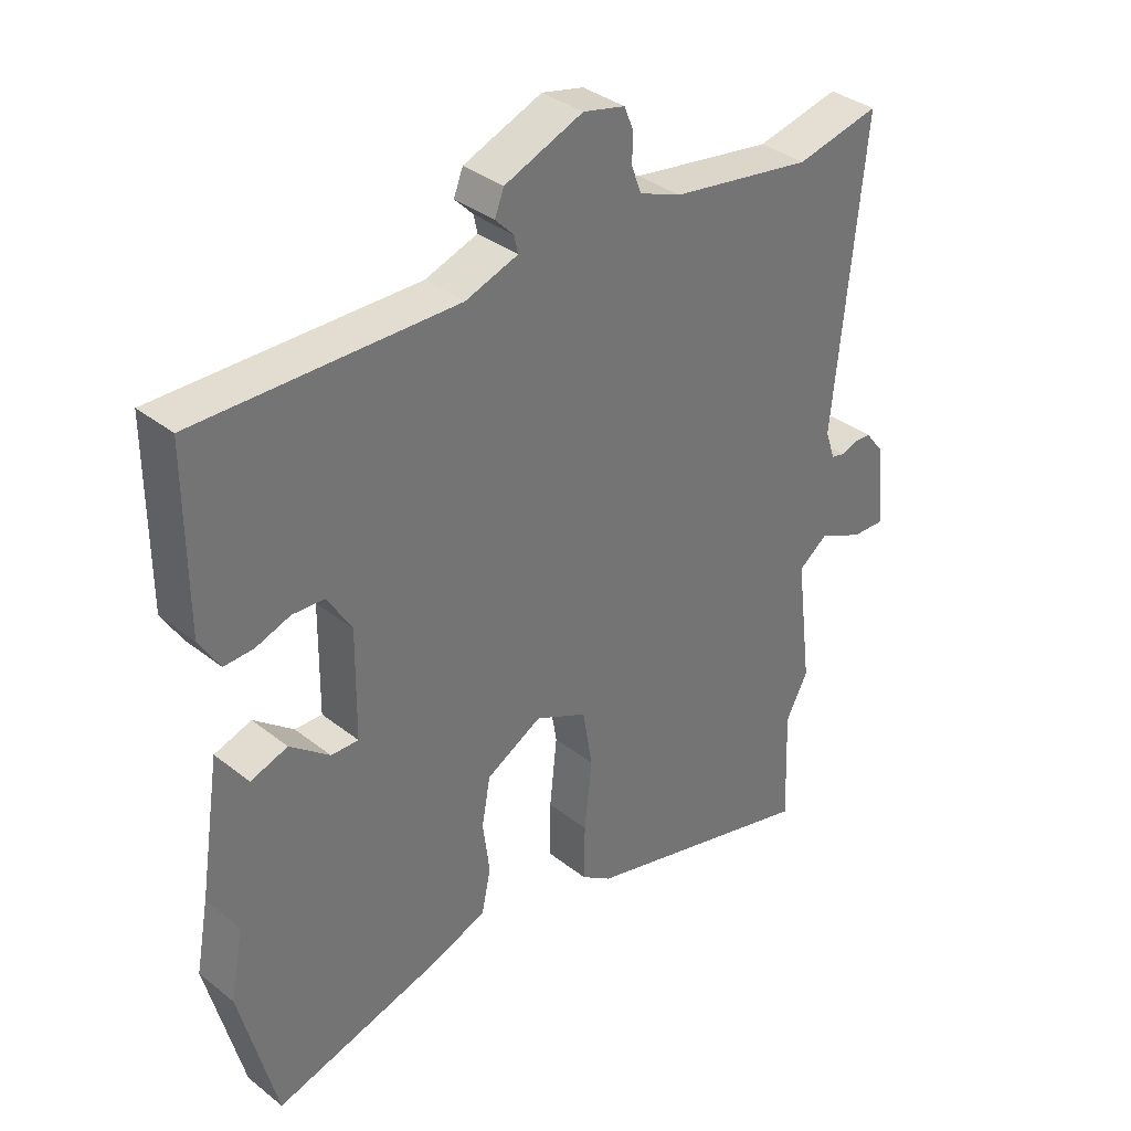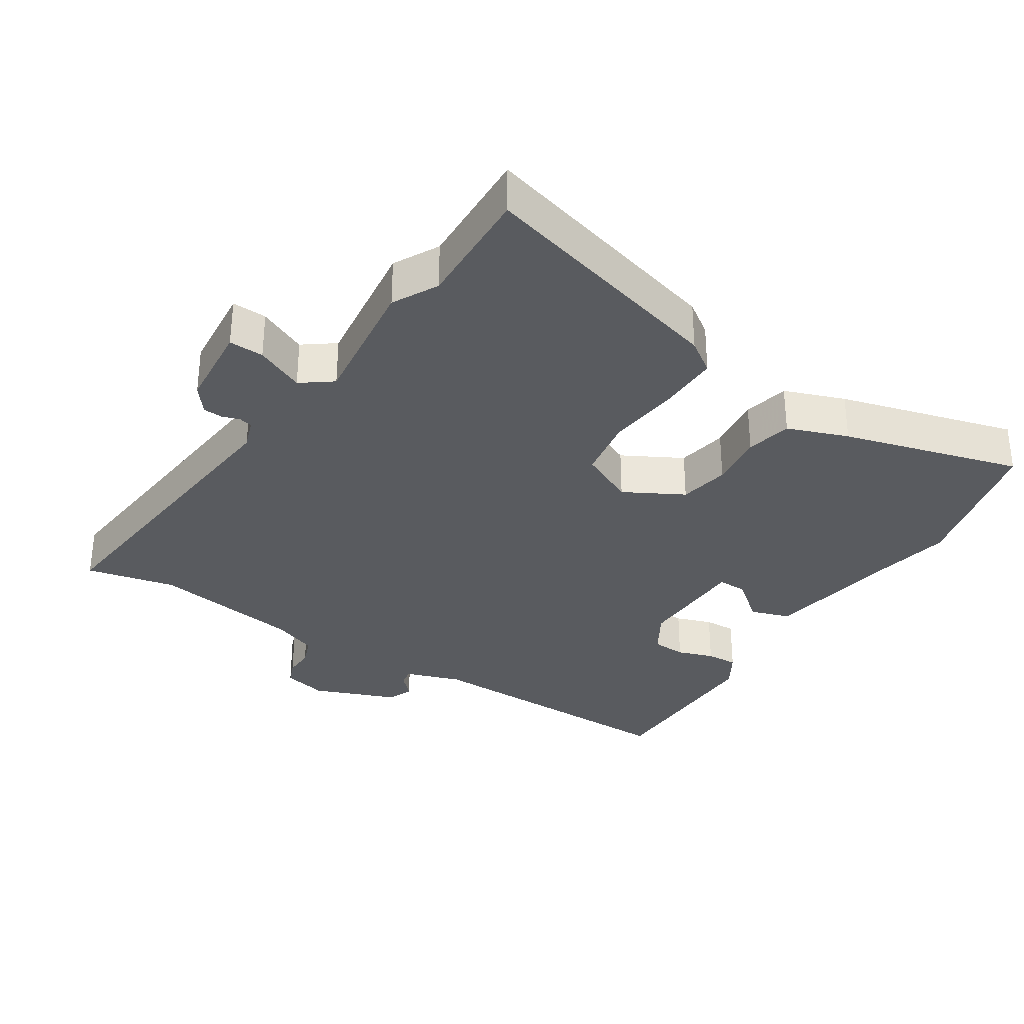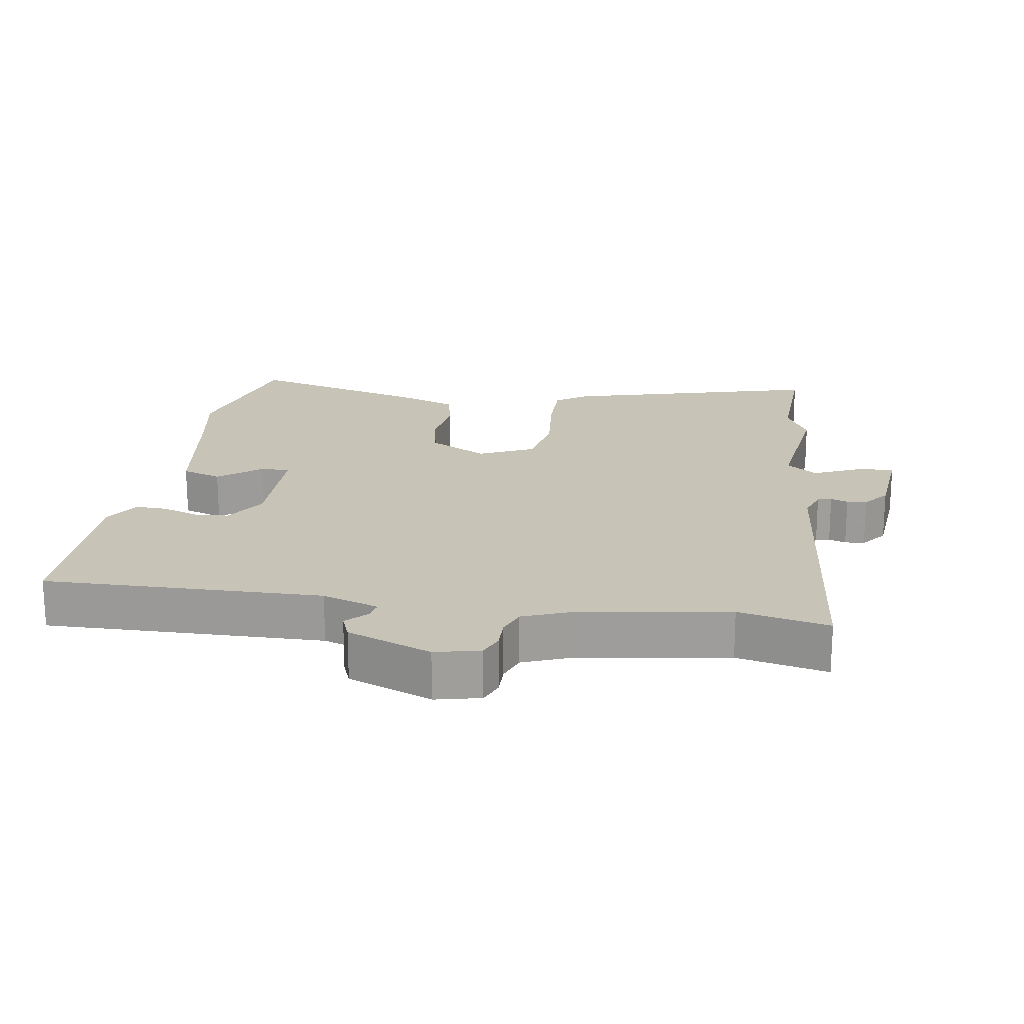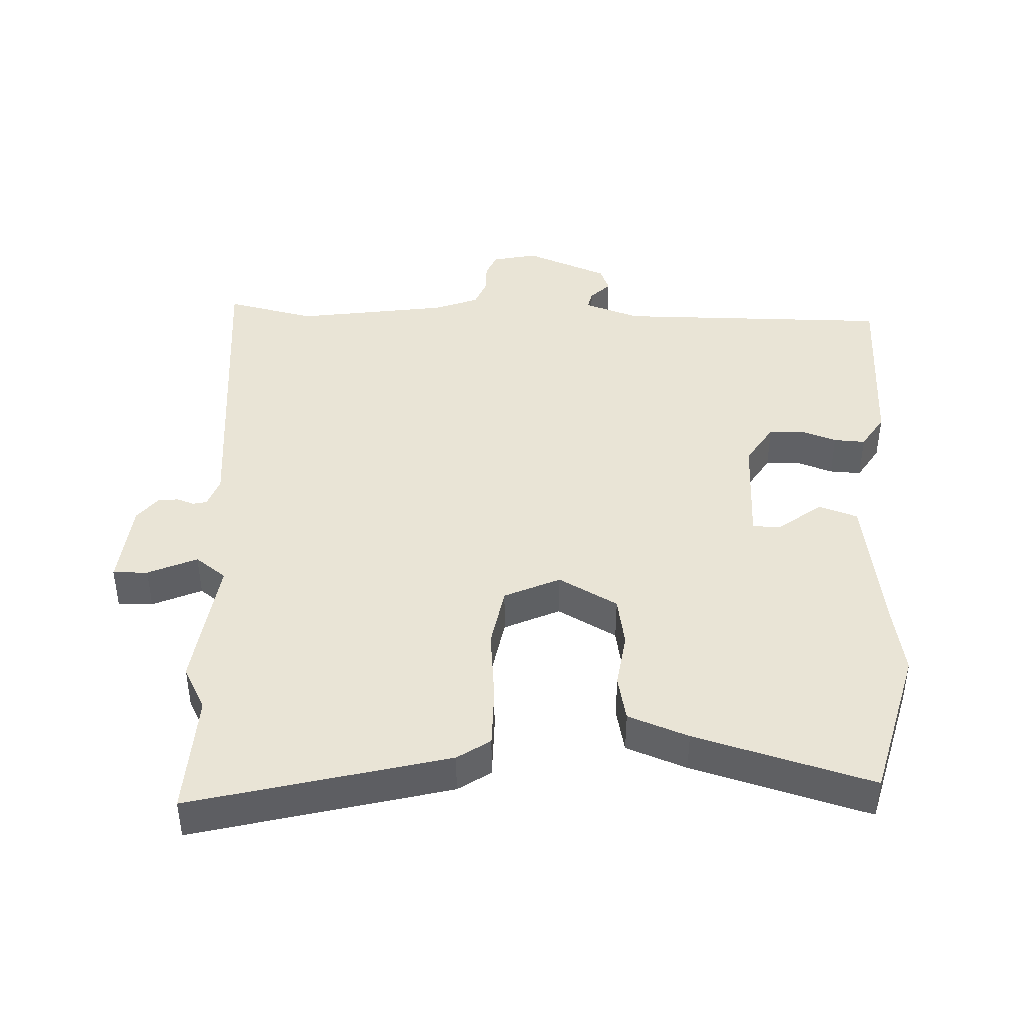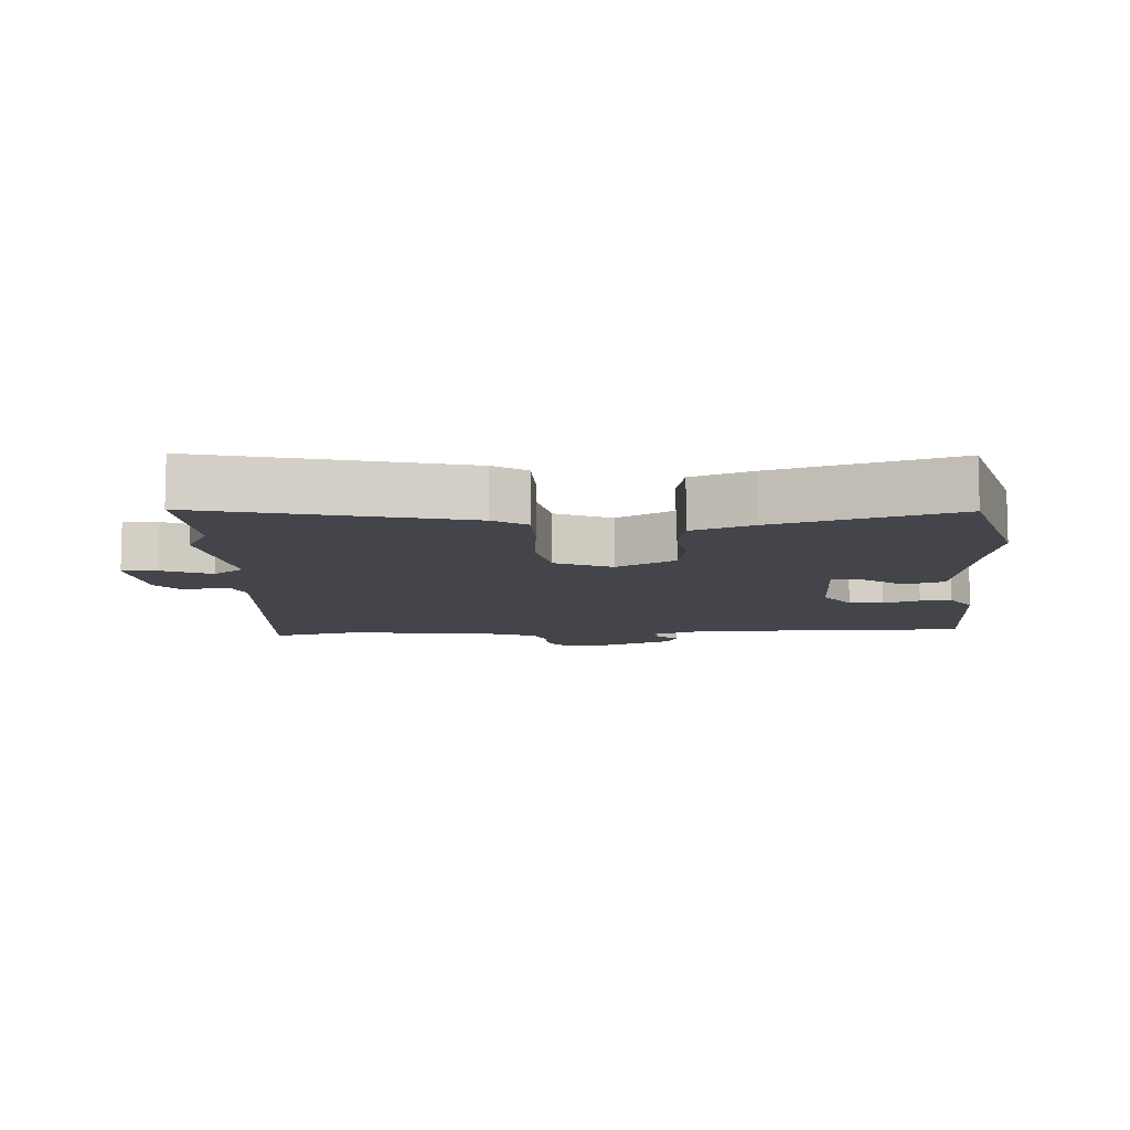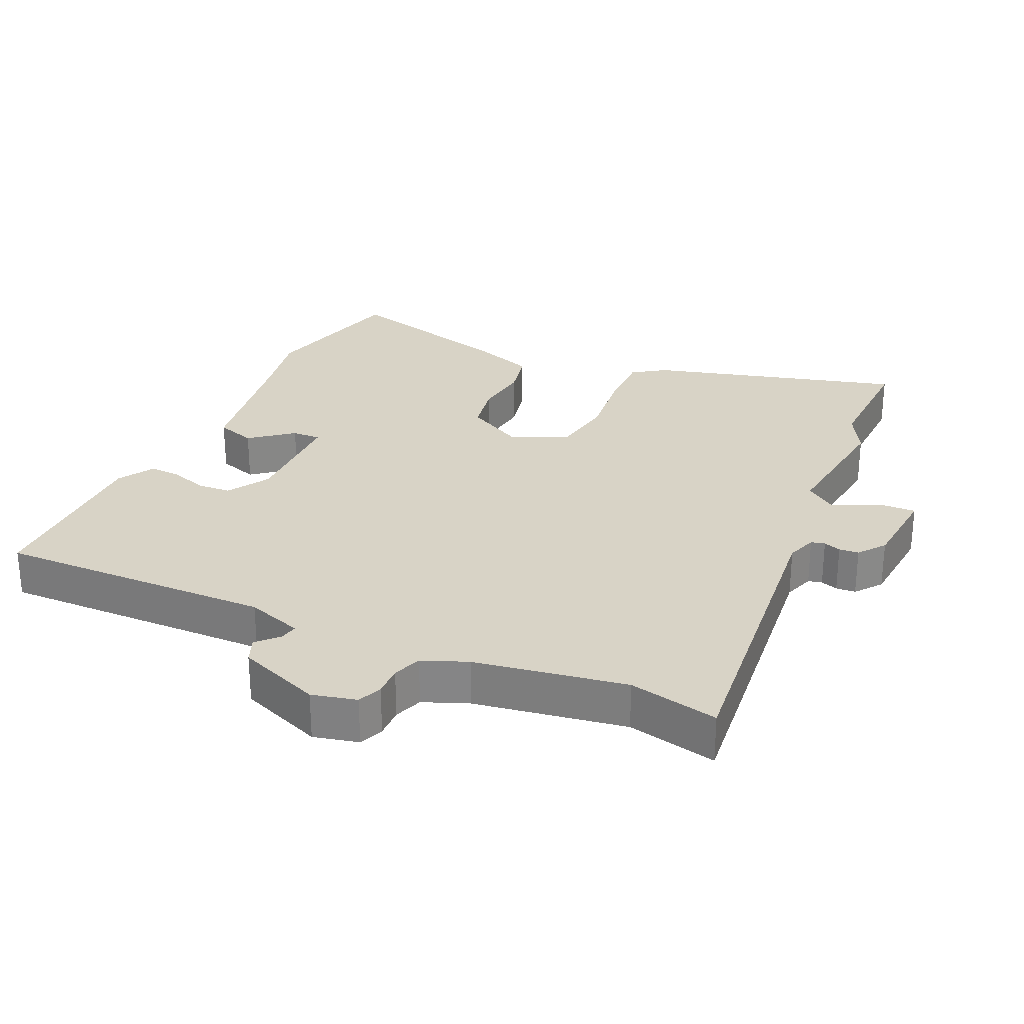
<metadata>
{"format":"obj","ext":"obj","renderer":"f3d","projection":"perspective","resolution":1024,"background":"white","views":[{"elev":35.7,"azim":-44.1,"up":"+Z"},{"elev":-32.3,"azim":147.2,"up":"+Y"},{"elev":19.6,"azim":8.9,"up":"+Y"},{"elev":42.5,"azim":-177.1,"up":"+Y"},{"elev":-9.3,"azim":-175.6,"up":"+Y"},{"elev":27.8,"azim":24.3,"up":"+Y"}]}
</metadata>
<code>
v -0.487 0.07 -0.552
v -0.546 0.07 -0.32
v -0.525 0.07 -0.208
v -0.491 0.07 0.008
v -0.431 0.07 0.028
v -0.367 0.07 -0.023
v -0.323 0.07 -0.024
v -0.321 0.07 0.148
v -0.36 0.07 0.212
v -0.412 0.07 0.215
v -0.467 0.07 0.196
v -0.515 0.07 0.194
v -0.548 0.07 0.248
v -0.548 0.07 0.528
v -0.129 0.07 0.521
v -0.044 0.07 0.55
v -0.05 0.07 0.578
v -0.08 0.07 0.609
v -0.065 0.07 0.647
v 0.062 0.07 0.697
v 0.13 0.07 0.681
v 0.145 0.07 0.644
v 0.144 0.07 0.598
v 0.16 0.07 0.555
v 0.228 0.07 0.528
v 0.458 0.07 0.491
v 0.594 0.07 0.521
v 0.546 0.07 0.035
v 0.562 0.07 -0.011
v 0.583 0.07 -0.016
v 0.609 0.07 -0.007
v 0.639 0.07 -0.009
v 0.67 0.07 -0.049
v 0.682 0.07 -0.181
v 0.629 0.07 -0.179
v 0.555 0.07 -0.145
v 0.508 0.07 -0.18
v 0.534 0.07 -0.386
v 0.498 0.07 -0.454
v 0.505 0.07 -0.64
v 0.119 0.07 -0.535
v 0.07 0.07 -0.501
v 0.071 0.07 -0.409
v 0.083 0.07 -0.297
v 0.067 0.07 -0.202
v -0.017 0.07 -0.162
v -0.107 0.07 -0.211
v -0.121 0.07 -0.288
v -0.11 0.07 -0.373
v -0.125 0.07 -0.443
v -0.217 0.07 -0.477
v -0.487 0 -0.552
v -0.546 0 -0.32
v -0.525 0 -0.208
v -0.491 0 0.008
v -0.431 0 0.028
v -0.367 0 -0.023
v -0.323 0 -0.024
v -0.321 0 0.148
v -0.36 0 0.212
v -0.412 0 0.215
v -0.467 0 0.196
v -0.515 0 0.194
v -0.548 0 0.248
v -0.548 0 0.528
v -0.129 0 0.521
v -0.044 0 0.55
v -0.05 0 0.578
v -0.08 0 0.609
v -0.065 0 0.647
v 0.062 0 0.697
v 0.13 0 0.681
v 0.145 0 0.644
v 0.144 0 0.598
v 0.16 0 0.555
v 0.228 0 0.528
v 0.458 0 0.491
v 0.594 0 0.521
v 0.546 0 0.035
v 0.562 0 -0.011
v 0.583 0 -0.016
v 0.609 0 -0.007
v 0.639 0 -0.009
v 0.67 0 -0.049
v 0.682 0 -0.181
v 0.629 0 -0.179
v 0.555 0 -0.145
v 0.508 0 -0.18
v 0.534 0 -0.386
v 0.498 0 -0.454
v 0.505 0 -0.64
v 0.119 0 -0.535
v 0.07 0 -0.501
v 0.071 0 -0.409
v 0.083 0 -0.297
v 0.067 0 -0.202
v -0.017 0 -0.162
v -0.107 0 -0.211
v -0.121 0 -0.288
v -0.11 0 -0.373
v -0.125 0 -0.443
v -0.217 0 -0.477
f 1 2 3
f 51 1 3
f 50 51 3
f 49 50 3
f 48 49 3
f 47 48 3 4
f 46 47 4
f 42 43 44
f 41 42 44
f 40 41 44
f 39 40 44
f 39 44 45
f 38 39 45
f 37 38 45
f 36 37 45 46
f 34 35 36
f 33 34 36
f 32 33 36
f 31 32 36
f 30 31 36
f 29 30 36 46
f 26 27 28
f 25 26 28
f 28 29 46
f 25 28 46
f 24 25 46
f 21 22 23
f 20 21 23
f 19 20 23
f 18 19 23
f 17 18 23
f 16 17 23 24
f 15 16 24 46
f 13 14 15
f 12 13 15
f 11 12 15
f 10 11 15
f 9 10 15
f 8 9 15 46
f 4 5 6
f 46 4 6
f 46 6 7
f 7 8 46
f 54 53 52
f 54 52 102
f 54 102 101
f 54 101 100
f 54 100 99
f 55 54 99 98
f 55 98 97
f 95 94 93
f 95 93 92
f 95 92 91
f 95 91 90
f 96 95 90
f 96 90 89
f 96 89 88
f 97 96 88 87
f 87 86 85
f 87 85 84
f 87 84 83
f 87 83 82
f 87 82 81
f 97 87 81 80
f 79 78 77
f 79 77 76
f 97 80 79
f 97 79 76
f 97 76 75
f 74 73 72
f 74 72 71
f 74 71 70
f 74 70 69
f 74 69 68
f 75 74 68 67
f 97 75 67 66
f 66 65 64
f 66 64 63
f 66 63 62
f 66 62 61
f 66 61 60
f 97 66 60 59
f 57 56 55
f 57 55 97
f 58 57 97
f 97 59 58
f 1 52 53 2
f 2 53 54 3
f 3 54 55 4
f 4 55 56 5
f 5 56 57 6
f 6 57 58 7
f 7 58 59 8
f 8 59 60 9
f 9 60 61 10
f 10 61 62 11
f 11 62 63 12
f 12 63 64 13
f 13 64 65 14
f 14 65 66 15
f 15 66 67 16
f 16 67 68 17
f 17 68 69 18
f 18 69 70 19
f 19 70 71 20
f 20 71 72 21
f 21 72 73 22
f 22 73 74 23
f 23 74 75 24
f 24 75 76 25
f 25 76 77 26
f 26 77 78 27
f 27 78 79 28
f 28 79 80 29
f 29 80 81 30
f 30 81 82 31
f 31 82 83 32
f 32 83 84 33
f 33 84 85 34
f 34 85 86 35
f 35 86 87 36
f 36 87 88 37
f 37 88 89 38
f 38 89 90 39
f 39 90 91 40
f 40 91 92 41
f 41 92 93 42
f 42 93 94 43
f 43 94 95 44
f 44 95 96 45
f 45 96 97 46
f 46 97 98 47
f 47 98 99 48
f 48 99 100 49
f 49 100 101 50
f 50 101 102 51
f 51 102 52 1

</code>
